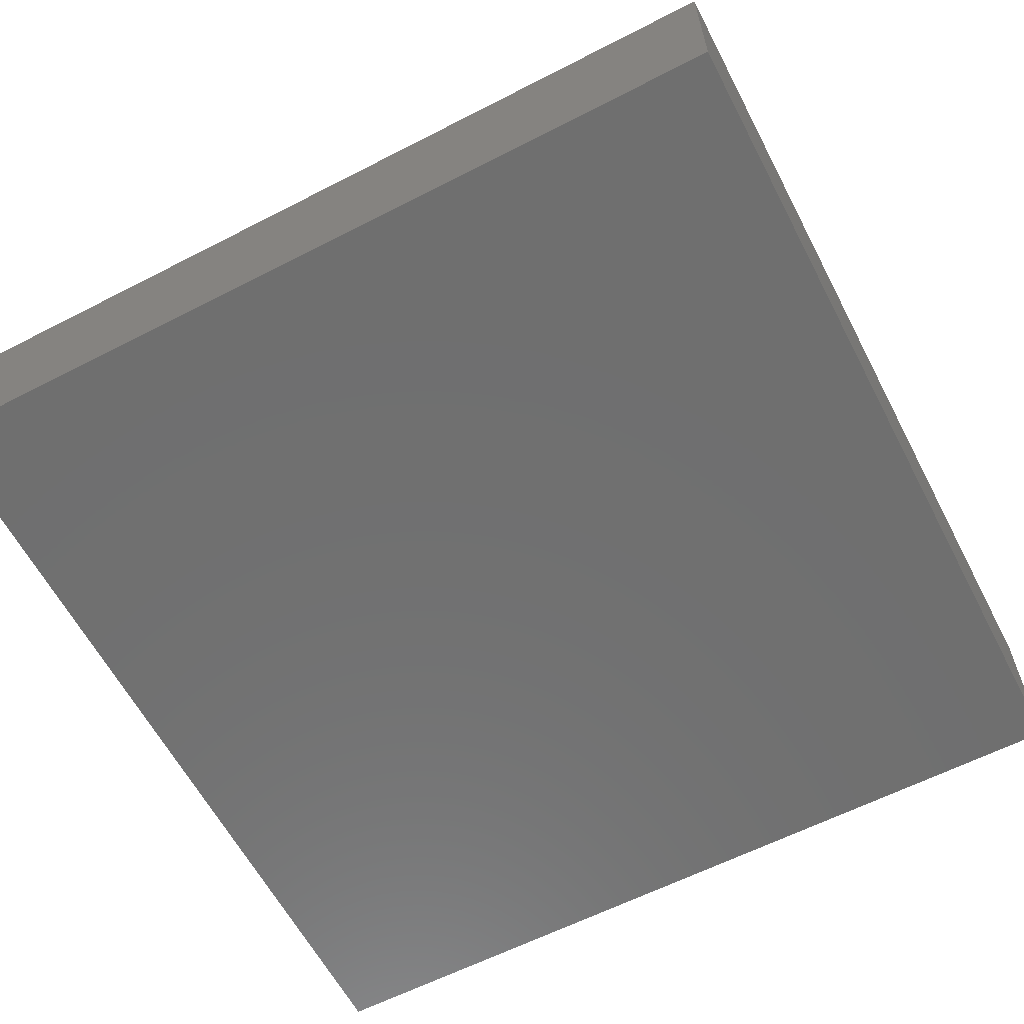
<metadata>
{"format":"stl","ext":"stl","renderer":"f3d","projection":"perspective","resolution":1024,"background":"white","views":[{"elev":-61.4,"azim":117.6,"up":"+Z"}]}
</metadata>
<code>
# stl→obj: 478 verts, 952 faces
v 0 26 5.5
v 0 18.5 5.5
v 0 24.38 7.121
v 0 50 0
v 0 40 5
v 0 50 10
v 0 25.09 2.172
v 0 30 5
v 0 27.91 5
v 0 30 10
v 0 18.5 4.5
v 0 24.38 2.879
v 0 13 3
v 0 17.68 10
v 0 16.43 15.81
v 0 17.68 20
v 0 13 9.866
v 0 0 0
v 0 7.322 10
v 0 12 9.866
v 0 12 3
v 0 8.567 15.81
v 0 0 10
v 0 40 10
v 0 25.09 7.828
v 0 26 4.5
v 0 15.57 16.31
v 0 9.433 16.31
v 0 12.5 11
v 0 7.322 20
v 17.68 25 20
v 25 7.322 20
v 25 17.68 20
v 17.68 0 20
v 7.322 25 20
v 7.322 0 20
v 25 17.68 10
v 25 7.322 10
v 17.68 25 10
v 7.322 25 10
v 50 50 0
v 50 0 0
v 8.317 0 3.755
v 7.322 0 10
v 11.92 0 10
v 15.82 0 3.255
v 9.183 0 3.255
v 25.09 0 2.172
v 24.38 0 2.879
v 9.183 0 16.75
v 12.5 0 11
v 15.82 0 16.75
v 8.317 0 16.25
v 16.68 0 16.25
v 17.68 0 10
v 13.08 0 10
v 18.5 0 5.5
v 25.09 0 7.828
v 30 0 10
v 24.38 0 7.121
v 16.68 0 3.755
v 18.5 0 4.5
v 26 0 4.5
v 27.91 0 5
v 30 0 5
v 40 0 5
v 26 0 5.5
v 50 0 10
v 40 0 10
v 12.5 0 9
v 10 30 5
v 10 40 5
v 30 10 5
v 40 10 5
v 44.99 35.52 5
v 45 34.83 5
v 45 35.17 5
v 44.99 34.48 5
v 44.96 35.87 5
v 44.96 34.13 5
v 44.93 36.22 5
v 44.93 33.78 5
v 44.88 36.56 5
v 44.88 33.44 5
v 44.82 36.91 5
v 44.82 33.09 5
v 44.74 37.25 5
v 44.74 32.75 5
v 44.66 37.59 5
v 44.66 32.41 5
v 44.56 37.92 5
v 44.56 32.08 5
v 44.46 38.26 5
v 44.46 31.74 5
v 44.34 38.58 5
v 44.34 31.42 5
v 44.2 38.91 5
v 44.2 31.09 5
v 44.06 39.23 5
v 44.06 30.77 5
v 43.91 39.54 5
v 43.91 30.46 5
v 43.75 39.85 5
v 43.75 30.15 5
v 43.57 40.15 5
v 43.57 29.85 5
v 43.39 40.45 5
v 43.39 29.55 5
v 43.19 40.74 5
v 43.19 29.26 5
v 42.99 41.02 5
v 42.99 28.98 5
v 42.77 41.29 5
v 42.77 28.71 5
v 42.55 41.56 5
v 42.55 28.44 5
v 42.31 41.82 5
v 42.31 28.18 5
v 42.07 42.07 5
v 42.07 27.93 5
v 41.82 42.31 5
v 41.82 27.69 5
v 41.56 42.55 5
v 41.56 27.45 5
v 41.29 42.77 5
v 41.29 27.23 5
v 41.02 42.99 5
v 41.02 27.01 5
v 40.74 43.19 5
v 40.74 26.81 5
v 40.45 43.39 5
v 40.45 26.61 5
v 40.15 43.57 5
v 40.15 26.43 5
v 39.85 43.75 5
v 39.85 26.25 5
v 39.54 43.91 5
v 39.54 26.09 5
v 39.23 44.06 5
v 39.23 25.94 5
v 38.91 44.2 5
v 38.91 25.79 5
v 38.58 44.34 5
v 38.58 25.66 5
v 38.26 44.46 5
v 38.26 25.54 5
v 37.92 44.56 5
v 37.92 25.44 5
v 37.59 44.66 5
v 37.59 25.34 5
v 37.25 44.74 5
v 37.25 25.26 5
v 36.91 44.82 5
v 36.91 25.18 5
v 36.56 44.88 5
v 36.56 25.12 5
v 36.22 44.93 5
v 36.22 25.07 5
v 35.87 44.96 5
v 35.87 25.04 5
v 35.52 44.99 5
v 35.52 25.01 5
v 35.17 45 5
v 35.17 25 5
v 34.83 45 5
v 34.83 25 5
v 34.48 44.99 5
v 34.48 25.01 5
v 34.13 44.96 5
v 34.13 25.04 5
v 33.78 44.93 5
v 33.78 25.07 5
v 33.44 44.88 5
v 33.44 25.12 5
v 33.09 44.82 5
v 33.09 25.18 5
v 32.75 44.74 5
v 32.75 25.26 5
v 32.41 44.66 5
v 32.41 25.34 5
v 32.08 44.56 5
v 32.08 25.44 5
v 31.74 44.46 5
v 31.74 25.54 5
v 31.42 44.34 5
v 31.42 25.66 5
v 31.09 44.2 5
v 31.09 25.79 5
v 30.77 44.06 5
v 30.77 25.94 5
v 30.46 43.91 5
v 30.46 26.09 5
v 30.15 43.75 5
v 30.15 26.25 5
v 29.85 43.57 5
v 29.85 26.43 5
v 29.55 43.39 5
v 29.55 26.61 5
v 29.26 43.19 5
v 29.26 26.81 5
v 28.98 42.99 5
v 28.98 27.01 5
v 28.71 42.77 5
v 28.71 27.23 5
v 28.44 42.55 5
v 28.44 27.45 5
v 28.18 42.31 5
v 28.18 27.69 5
v 27.93 42.07 5
v 27.93 27.93 5
v 27.69 41.82 5
v 27.69 28.18 5
v 27.45 41.56 5
v 27.45 28.44 5
v 27.23 41.29 5
v 27.23 28.71 5
v 27.01 41.02 5
v 27.01 28.98 5
v 26.81 40.74 5
v 26.81 29.26 5
v 26.61 40.45 5
v 26.61 29.55 5
v 26.43 40.15 5
v 26.43 29.85 5
v 26.25 39.85 5
v 26.25 30.15 5
v 26.09 39.54 5
v 26.09 30.46 5
v 25.94 39.23 5
v 25.94 30.77 5
v 25.79 38.91 5
v 25.79 31.09 5
v 25.66 38.58 5
v 25.66 31.42 5
v 25.54 38.26 5
v 25.54 31.74 5
v 25.44 37.92 5
v 25.44 32.08 5
v 25.34 37.59 5
v 25.34 32.41 5
v 25.26 37.25 5
v 25.26 32.75 5
v 25.18 36.91 5
v 25.18 33.09 5
v 25.12 36.56 5
v 25.12 33.44 5
v 25.07 36.22 5
v 25.07 33.78 5
v 25.04 35.87 5
v 25.04 34.13 5
v 25.01 35.52 5
v 25.01 34.48 5
v 25 35.17 5
v 25 34.83 5
v 50 50 10
v 39.85 26.25 10
v 40 10 10
v 40.15 26.43 10
v 39.54 26.09 10
v 39.23 25.94 10
v 38.91 25.79 10
v 38.58 25.66 10
v 38.26 25.54 10
v 37.92 25.44 10
v 37.59 25.34 10
v 37.25 25.26 10
v 36.91 25.18 10
v 36.56 25.12 10
v 36.22 25.07 10
v 35.87 25.04 10
v 35.52 25.01 10
v 35.17 25 10
v 34.83 25 10
v 30 10 10
v 34.48 25.01 10
v 34.13 25.04 10
v 33.78 25.07 10
v 33.44 25.12 10
v 33.09 25.18 10
v 32.75 25.26 10
v 32.41 25.34 10
v 32.08 25.44 10
v 31.74 25.54 10
v 31.42 25.66 10
v 31.09 25.79 10
v 30.77 25.94 10
v 30.46 26.09 10
v 30.15 26.25 10
v 29.85 26.43 10
v 29.55 26.61 10
v 29.26 26.81 10
v 28.98 27.01 10
v 28.71 27.23 10
v 28.44 27.45 10
v 28.18 27.69 10
v 27.93 27.93 10
v 27.69 28.18 10
v 27.45 28.44 10
v 27.23 28.71 10
v 27.01 28.98 10
v 26.81 29.26 10
v 26.61 29.55 10
v 26.43 29.85 10
v 26.25 30.15 10
v 26.09 30.46 10
v 25.94 30.77 10
v 25.79 31.09 10
v 25.66 31.42 10
v 25.54 31.74 10
v 25.44 32.08 10
v 25.34 32.41 10
v 25.26 32.75 10
v 25.18 33.09 10
v 25.12 33.44 10
v 10 30 10
v 25.01 34.48 10
v 25 34.83 10
v 25.04 34.13 10
v 25.07 33.78 10
v 45 34.83 10
v 45 35.17 10
v 44.99 35.52 10
v 44.96 35.87 10
v 44.93 36.22 10
v 44.88 36.56 10
v 44.82 36.91 10
v 44.74 37.25 10
v 44.66 37.59 10
v 44.56 37.92 10
v 44.46 38.26 10
v 44.34 38.58 10
v 44.2 38.91 10
v 44.06 39.23 10
v 43.91 39.54 10
v 43.75 39.85 10
v 43.57 40.15 10
v 43.39 40.45 10
v 43.19 40.74 10
v 42.99 41.02 10
v 42.77 41.29 10
v 42.55 41.56 10
v 42.31 41.82 10
v 42.07 42.07 10
v 41.82 42.31 10
v 41.56 42.55 10
v 41.29 42.77 10
v 41.02 42.99 10
v 40.74 43.19 10
v 40.45 43.39 10
v 40.15 43.57 10
v 39.85 43.75 10
v 39.54 43.91 10
v 39.23 44.06 10
v 38.91 44.2 10
v 38.58 44.34 10
v 38.26 44.46 10
v 37.92 44.56 10
v 37.59 44.66 10
v 37.25 44.74 10
v 36.91 44.82 10
v 36.56 44.88 10
v 36.22 44.93 10
v 35.87 44.96 10
v 35.52 44.99 10
v 35.17 45 10
v 34.83 45 10
v 34.48 44.99 10
v 34.13 44.96 10
v 33.78 44.93 10
v 33.44 44.88 10
v 33.09 44.82 10
v 32.75 44.74 10
v 32.41 44.66 10
v 25 35.17 10
v 10 40 10
v 25.01 35.52 10
v 25.04 35.87 10
v 25.07 36.22 10
v 25.12 36.56 10
v 25.18 36.91 10
v 25.26 37.25 10
v 25.34 37.59 10
v 25.44 37.92 10
v 25.54 38.26 10
v 25.66 38.58 10
v 25.79 38.91 10
v 25.94 39.23 10
v 26.09 39.54 10
v 26.25 39.85 10
v 26.43 40.15 10
v 26.61 40.45 10
v 26.81 40.74 10
v 27.01 41.02 10
v 27.23 41.29 10
v 27.45 41.56 10
v 27.69 41.82 10
v 27.93 42.07 10
v 28.18 42.31 10
v 28.44 42.55 10
v 28.71 42.77 10
v 28.98 42.99 10
v 29.26 43.19 10
v 29.55 43.39 10
v 29.85 43.57 10
v 30.15 43.75 10
v 30.46 43.91 10
v 30.77 44.06 10
v 31.09 44.2 10
v 31.42 44.34 10
v 31.74 44.46 10
v 32.08 44.56 10
v 44.99 34.48 10
v 44.96 34.13 10
v 44.93 33.78 10
v 44.88 33.44 10
v 44.82 33.09 10
v 44.74 32.75 10
v 44.66 32.41 10
v 44.56 32.08 10
v 44.46 31.74 10
v 44.34 31.42 10
v 44.2 31.09 10
v 44.06 30.77 10
v 43.91 30.46 10
v 43.75 30.15 10
v 43.57 29.85 10
v 43.39 29.55 10
v 43.19 29.26 10
v 42.99 28.98 10
v 42.77 28.71 10
v 42.55 28.44 10
v 42.31 28.18 10
v 42.07 27.93 10
v 41.82 27.69 10
v 41.56 27.45 10
v 41.29 27.23 10
v 41.02 27.01 10
v 40.74 26.81 10
v 40.45 26.61 10
v 8.317 0.25 16.25
v 12.5 0.25 11
v 9.183 0.25 16.75
v 11.92 0.25 10
v 16.68 0.25 16.25
v 15.82 0.25 16.75
v 13.08 0.25 10
v 12.5 0.25 9
v 8.317 0.25 3.755
v 9.183 0.25 3.255
v 16.68 0.25 3.755
v 15.82 0.25 3.255
v 26 0.25 4.5
v 26 0.25 5.5
v 18.5 0.25 5.5
v 18.5 0.25 4.5
v 27.91 0.25 5
v 25.09 0.25 2.172
v 24.38 0.25 2.879
v 25.09 0.25 7.828
v 24.38 0.25 7.121
v 0.25 12.5 11
v 0.25 15.57 16.31
v 0.25 16.43 15.81
v 0.25 8.567 15.81
v 0.25 9.433 16.31
v 0.25 13 9.866
v 0.25 12 9.866
v 0.25 13 3
v 0.25 12 3
v 0.25 18.5 4.5
v 0.25 26 5.5
v 0.25 26 4.5
v 0.25 18.5 5.5
v 0.25 25.09 2.172
v 0.25 27.91 5
v 0.25 24.38 2.879
v 0.25 25.09 7.828
v 0.25 24.38 7.121
f 1 2 3
f 4 5 6
f 7 5 4
f 8 9 10
f 5 7 8
f 8 7 9
f 7 11 12
f 13 2 11
f 14 15 16
f 2 17 14
f 14 17 15
f 2 13 17
f 7 13 11
f 18 7 4
f 7 18 13
f 19 20 21
f 20 19 22
f 13 18 21
f 18 19 21
f 19 18 23
f 6 5 24
f 25 10 9
f 14 3 2
f 3 14 25
f 25 14 10
f 26 12 11
f 27 16 15
f 28 27 29
f 27 28 16
f 28 30 16
f 22 30 28
f 30 22 19
f 31 32 33
f 31 34 32
f 35 34 31
f 35 36 34
f 16 36 35
f 36 16 30
f 32 37 33
f 37 32 38
f 39 35 31
f 35 39 40
f 18 41 42
f 41 18 4
f 43 44 23
f 44 43 45
f 18 46 47
f 46 48 49
f 46 18 48
f 43 18 47
f 18 43 23
f 50 51 52
f 36 50 34
f 36 53 50
f 44 53 36
f 53 44 45
f 52 34 50
f 54 34 52
f 54 55 34
f 56 55 54
f 57 55 56
f 55 58 59
f 55 60 58
f 55 57 60
f 61 57 56
f 57 61 62
f 49 62 61
f 49 61 46
f 62 49 63
f 64 59 58
f 64 65 59
f 48 65 64
f 65 48 66
f 60 57 67
f 66 68 69
f 66 42 68
f 48 42 66
f 42 48 18
f 70 47 46
f 33 39 31
f 39 33 37
f 44 30 19
f 30 44 36
f 55 32 34
f 32 55 38
f 14 35 40
f 35 14 16
f 5 71 72
f 71 5 8
f 73 66 74
f 66 73 65
f 75 76 77
f 75 78 76
f 79 78 75
f 79 80 78
f 81 80 79
f 81 82 80
f 83 82 81
f 83 84 82
f 85 84 83
f 85 86 84
f 87 86 85
f 87 88 86
f 89 88 87
f 89 90 88
f 91 90 89
f 91 92 90
f 93 92 91
f 93 94 92
f 95 94 93
f 95 96 94
f 97 96 95
f 97 98 96
f 99 98 97
f 99 100 98
f 101 100 99
f 101 102 100
f 103 102 101
f 103 104 102
f 105 104 103
f 105 106 104
f 107 106 105
f 107 108 106
f 109 108 107
f 109 110 108
f 111 110 109
f 111 112 110
f 113 112 111
f 113 114 112
f 115 114 113
f 115 116 114
f 117 116 115
f 117 118 116
f 119 118 117
f 119 120 118
f 121 120 119
f 121 122 120
f 123 122 121
f 123 124 122
f 125 124 123
f 125 126 124
f 127 126 125
f 127 128 126
f 129 128 127
f 129 130 128
f 131 130 129
f 131 132 130
f 133 132 131
f 133 134 132
f 135 134 133
f 135 136 134
f 137 136 135
f 137 138 136
f 139 138 137
f 139 140 138
f 141 140 139
f 141 142 140
f 143 142 141
f 143 144 142
f 145 144 143
f 145 146 144
f 147 146 145
f 147 148 146
f 149 148 147
f 149 150 148
f 151 150 149
f 151 152 150
f 153 152 151
f 153 154 152
f 155 154 153
f 155 156 154
f 157 156 155
f 157 158 156
f 159 158 157
f 159 160 158
f 161 160 159
f 161 162 160
f 163 162 161
f 163 164 162
f 165 164 163
f 165 166 164
f 167 166 165
f 167 168 166
f 169 168 167
f 169 170 168
f 171 170 169
f 171 172 170
f 173 172 171
f 173 174 172
f 175 174 173
f 175 176 174
f 177 176 175
f 177 178 176
f 179 178 177
f 179 180 178
f 181 180 179
f 181 182 180
f 183 182 181
f 183 184 182
f 185 184 183
f 185 186 184
f 187 186 185
f 187 188 186
f 189 188 187
f 189 190 188
f 191 190 189
f 191 192 190
f 193 192 191
f 193 194 192
f 195 194 193
f 195 196 194
f 197 196 195
f 197 198 196
f 199 198 197
f 199 200 198
f 201 200 199
f 201 202 200
f 203 202 201
f 203 204 202
f 205 204 203
f 205 206 204
f 207 206 205
f 207 208 206
f 209 208 207
f 209 210 208
f 211 210 209
f 211 212 210
f 213 212 211
f 213 214 212
f 215 214 213
f 215 216 214
f 217 216 215
f 217 218 216
f 219 218 217
f 219 220 218
f 221 220 219
f 221 222 220
f 223 222 221
f 223 224 222
f 225 224 223
f 225 226 224
f 227 226 225
f 227 228 226
f 229 228 227
f 229 230 228
f 231 230 229
f 231 232 230
f 233 232 231
f 233 234 232
f 235 234 233
f 235 236 234
f 237 236 235
f 237 238 236
f 239 238 237
f 239 240 238
f 241 240 239
f 241 242 240
f 243 242 241
f 243 244 242
f 245 244 243
f 245 246 244
f 247 246 245
f 247 248 246
f 249 248 247
f 249 250 248
f 251 250 249
f 251 252 250
f 253 252 251
f 252 253 254
f 68 41 255
f 41 68 42
f 41 6 255
f 6 41 4
f 256 257 258
f 259 257 256
f 260 257 259
f 261 257 260
f 262 257 261
f 263 257 262
f 264 257 263
f 265 257 264
f 266 257 265
f 267 257 266
f 268 257 267
f 269 257 268
f 270 257 269
f 271 257 270
f 272 257 271
f 273 257 272
f 274 273 275
f 274 275 276
f 274 276 277
f 37 277 278
f 37 278 279
f 37 279 280
f 37 280 281
f 37 281 282
f 37 282 283
f 37 283 284
f 37 284 285
f 37 285 286
f 37 286 287
f 37 287 288
f 273 274 257
f 37 288 289
f 277 37 274
f 37 289 290
f 37 290 291
f 37 291 292
f 37 292 293
f 37 293 294
f 37 294 295
f 37 295 296
f 39 296 297
f 39 297 298
f 39 298 299
f 39 299 300
f 39 300 301
f 39 301 302
f 39 302 303
f 39 303 304
f 39 304 305
f 39 305 306
f 39 306 307
f 39 307 308
f 39 308 309
f 39 309 310
f 39 310 311
f 39 311 312
f 39 312 313
f 39 313 314
f 315 316 317
f 39 318 316
f 39 319 318
f 39 314 319
f 38 274 37
f 274 38 59
f 59 38 55
f 320 255 321
f 255 322 321
f 255 323 322
f 255 324 323
f 255 325 324
f 255 326 325
f 255 327 326
f 255 328 327
f 255 329 328
f 255 330 329
f 255 331 330
f 255 332 331
f 255 333 332
f 255 334 333
f 255 335 334
f 255 336 335
f 255 337 336
f 255 338 337
f 255 339 338
f 255 340 339
f 255 341 340
f 255 342 341
f 255 343 342
f 255 344 343
f 255 345 344
f 255 346 345
f 255 347 346
f 255 348 347
f 255 349 348
f 255 350 349
f 255 351 350
f 255 352 351
f 255 353 352
f 255 354 353
f 255 355 354
f 255 356 355
f 255 357 356
f 255 358 357
f 255 359 358
f 255 360 359
f 255 361 360
f 255 362 361
f 255 363 362
f 255 364 363
f 255 365 364
f 255 366 365
f 255 367 366
f 255 368 367
f 255 369 368
f 255 370 369
f 6 370 255
f 370 6 371
f 371 6 372
f 372 6 373
f 315 317 374
f 296 39 37
f 375 374 376
f 375 376 377
f 375 377 378
f 375 378 379
f 375 379 380
f 375 380 381
f 375 381 382
f 375 382 383
f 375 383 384
f 375 384 385
f 375 385 386
f 375 386 387
f 375 387 388
f 375 388 389
f 375 389 390
f 374 375 315
f 391 375 390
f 392 375 391
f 393 375 392
f 394 375 393
f 395 375 394
f 396 375 395
f 397 375 396
f 398 375 397
f 399 375 398
f 400 375 399
f 6 400 401
f 6 401 402
f 6 402 403
f 6 403 404
f 6 404 405
f 6 405 406
f 6 406 407
f 6 407 408
f 6 408 409
f 6 409 410
f 6 410 411
f 373 6 411
f 400 6 375
f 375 6 24
f 412 255 320
f 413 255 412
f 414 255 413
f 415 255 414
f 255 415 68
f 416 68 415
f 417 68 416
f 418 68 417
f 419 68 418
f 420 68 419
f 421 68 420
f 422 68 421
f 423 68 422
f 424 68 423
f 425 68 424
f 426 68 425
f 427 68 426
f 428 68 427
f 429 68 428
f 430 68 429
f 257 430 431
f 257 431 432
f 257 432 433
f 257 433 434
f 257 434 435
f 257 435 436
f 257 436 437
f 257 437 438
f 257 438 439
f 257 439 258
f 430 257 68
f 68 257 69
f 316 315 39
f 315 40 39
f 10 40 315
f 40 10 14
f 44 19 23
f 59 73 274
f 73 59 65
f 73 257 274
f 257 73 74
f 66 257 74
f 257 66 69
f 5 375 24
f 375 5 72
f 71 375 72
f 375 71 315
f 71 10 315
f 10 71 8
f 166 275 273
f 275 166 168
f 168 276 275
f 276 168 170
f 170 277 276
f 277 170 172
f 172 278 277
f 278 172 174
f 174 279 278
f 279 174 176
f 176 280 279
f 280 176 178
f 178 281 280
f 281 178 180
f 180 282 281
f 282 180 182
f 182 283 282
f 283 182 184
f 184 284 283
f 284 184 186
f 186 285 284
f 285 186 188
f 188 286 285
f 286 188 190
f 190 287 286
f 287 190 192
f 192 288 287
f 288 192 194
f 194 289 288
f 289 194 196
f 196 290 289
f 290 196 198
f 198 291 290
f 291 198 200
f 200 292 291
f 292 200 202
f 202 293 292
f 293 202 204
f 204 294 293
f 294 204 206
f 206 295 294
f 295 206 208
f 208 296 295
f 296 208 210
f 296 212 297
f 212 296 210
f 297 214 298
f 214 297 212
f 298 216 299
f 216 298 214
f 299 218 300
f 218 299 216
f 300 220 301
f 220 300 218
f 301 222 302
f 222 301 220
f 302 224 303
f 224 302 222
f 303 226 304
f 226 303 224
f 304 228 305
f 228 304 226
f 305 230 306
f 230 305 228
f 306 232 307
f 232 306 230
f 307 234 308
f 234 307 232
f 308 236 309
f 236 308 234
f 309 238 310
f 238 309 236
f 310 240 311
f 240 310 238
f 311 242 312
f 242 311 240
f 312 244 313
f 244 312 242
f 313 246 314
f 246 313 244
f 314 248 319
f 248 314 246
f 319 250 318
f 250 319 248
f 318 252 316
f 252 318 250
f 316 254 317
f 254 316 252
f 317 253 374
f 253 317 254
f 374 251 376
f 251 374 253
f 376 249 377
f 249 376 251
f 377 247 378
f 247 377 249
f 378 245 379
f 245 378 247
f 379 243 380
f 243 379 245
f 380 241 381
f 241 380 243
f 381 239 382
f 239 381 241
f 382 237 383
f 237 382 239
f 383 235 384
f 235 383 237
f 384 233 385
f 233 384 235
f 385 231 386
f 231 385 233
f 386 229 387
f 229 386 231
f 387 227 388
f 227 387 229
f 388 225 389
f 225 388 227
f 389 223 390
f 223 389 225
f 390 221 391
f 221 390 223
f 391 219 392
f 219 391 221
f 392 217 393
f 217 392 219
f 393 215 394
f 215 393 217
f 394 213 395
f 213 394 215
f 395 211 396
f 211 395 213
f 396 209 397
f 209 396 211
f 209 398 397
f 398 209 207
f 207 399 398
f 399 207 205
f 205 400 399
f 400 205 203
f 203 401 400
f 401 203 201
f 201 402 401
f 402 201 199
f 199 403 402
f 403 199 197
f 197 404 403
f 404 197 195
f 195 405 404
f 405 195 193
f 193 406 405
f 406 193 191
f 191 407 406
f 407 191 189
f 189 408 407
f 408 189 187
f 187 409 408
f 409 187 185
f 185 410 409
f 410 185 183
f 183 411 410
f 411 183 181
f 181 373 411
f 373 181 179
f 179 372 373
f 372 179 177
f 177 371 372
f 371 177 175
f 175 370 371
f 370 175 173
f 173 369 370
f 369 173 171
f 171 368 369
f 368 171 169
f 169 367 368
f 367 169 167
f 167 366 367
f 366 167 165
f 165 365 366
f 365 165 163
f 163 364 365
f 364 163 161
f 161 363 364
f 363 161 159
f 159 362 363
f 362 159 157
f 157 361 362
f 361 157 155
f 155 360 361
f 360 155 153
f 153 359 360
f 359 153 151
f 151 358 359
f 358 151 149
f 149 357 358
f 357 149 147
f 147 356 357
f 356 147 145
f 145 355 356
f 355 145 143
f 143 354 355
f 354 143 141
f 141 353 354
f 353 141 139
f 139 352 353
f 352 139 137
f 137 351 352
f 351 137 135
f 135 350 351
f 350 135 133
f 133 349 350
f 349 133 131
f 131 348 349
f 348 131 129
f 129 347 348
f 347 129 127
f 127 346 347
f 346 127 125
f 125 345 346
f 345 125 123
f 123 344 345
f 344 123 121
f 121 343 344
f 343 121 119
f 117 343 119
f 343 117 342
f 115 342 117
f 342 115 341
f 113 341 115
f 341 113 340
f 111 340 113
f 340 111 339
f 109 339 111
f 339 109 338
f 107 338 109
f 338 107 337
f 105 337 107
f 337 105 336
f 103 336 105
f 336 103 335
f 101 335 103
f 335 101 334
f 99 334 101
f 334 99 333
f 97 333 99
f 333 97 332
f 95 332 97
f 332 95 331
f 93 331 95
f 331 93 330
f 91 330 93
f 330 91 329
f 89 329 91
f 329 89 328
f 87 328 89
f 328 87 327
f 85 327 87
f 327 85 326
f 83 326 85
f 326 83 325
f 81 325 83
f 325 81 324
f 79 324 81
f 324 79 323
f 75 323 79
f 323 75 322
f 77 322 75
f 322 77 321
f 76 321 77
f 321 76 320
f 78 320 76
f 320 78 412
f 80 412 78
f 412 80 413
f 82 413 80
f 413 82 414
f 84 414 82
f 414 84 415
f 86 415 84
f 415 86 416
f 88 416 86
f 416 88 417
f 90 417 88
f 417 90 418
f 92 418 90
f 418 92 419
f 94 419 92
f 419 94 420
f 96 420 94
f 420 96 421
f 98 421 96
f 421 98 422
f 100 422 98
f 422 100 423
f 102 423 100
f 423 102 424
f 104 424 102
f 424 104 425
f 106 425 104
f 425 106 426
f 108 426 106
f 426 108 427
f 110 427 108
f 427 110 428
f 112 428 110
f 428 112 429
f 114 429 112
f 429 114 430
f 116 430 114
f 430 116 431
f 118 431 116
f 431 118 432
f 120 432 118
f 432 120 433
f 120 434 433
f 434 120 122
f 122 435 434
f 435 122 124
f 124 436 435
f 436 124 126
f 126 437 436
f 437 126 128
f 128 438 437
f 438 128 130
f 130 439 438
f 439 130 132
f 132 258 439
f 258 132 134
f 134 256 258
f 256 134 136
f 136 259 256
f 259 136 138
f 138 260 259
f 260 138 140
f 140 261 260
f 261 140 142
f 142 262 261
f 262 142 144
f 144 263 262
f 263 144 146
f 146 264 263
f 264 146 148
f 148 265 264
f 265 148 150
f 150 266 265
f 266 150 152
f 152 267 266
f 267 152 154
f 154 268 267
f 268 154 156
f 156 269 268
f 269 156 158
f 158 270 269
f 270 158 160
f 160 271 270
f 271 160 162
f 162 272 271
f 272 162 164
f 164 273 272
f 273 164 166
f 440 441 442
f 441 440 443
f 441 444 445
f 446 441 443
f 441 446 444
f 443 447 446
f 448 447 443
f 447 448 449
f 447 450 446
f 450 447 451
f 452 453 454
f 452 454 455
f 453 452 456
f 457 452 458
f 452 457 456
f 453 459 460
f 459 453 456
f 61 446 450
f 446 61 56
f 56 444 446
f 444 56 54
f 52 444 54
f 444 52 445
f 52 441 445
f 441 52 51
f 51 442 441
f 442 51 50
f 53 442 50
f 442 53 440
f 53 443 440
f 443 53 45
f 45 448 443
f 448 45 43
f 448 47 449
f 47 448 43
f 47 447 449
f 447 47 70
f 70 451 447
f 451 70 46
f 451 61 450
f 61 451 46
f 64 459 456
f 459 64 58
f 58 460 459
f 460 58 60
f 60 453 460
f 453 60 67
f 57 453 67
f 453 57 454
f 57 455 454
f 455 57 62
f 455 63 452
f 63 455 62
f 63 458 452
f 458 63 49
f 49 457 458
f 457 49 48
f 48 456 457
f 456 48 64
f 461 462 463
f 461 464 465
f 466 461 463
f 467 466 468
f 467 468 469
f 466 467 461
f 467 464 461
f 470 471 472
f 471 470 473
f 474 472 475
f 472 474 476
f 471 475 472
f 471 477 475
f 477 471 478
f 17 463 15
f 463 17 466
f 27 463 462
f 463 27 15
f 461 27 462
f 27 461 29
f 29 465 28
f 465 29 461
f 22 465 464
f 465 22 28
f 467 22 464
f 22 467 20
f 469 20 467
f 20 469 21
f 13 469 468
f 469 13 21
f 13 466 17
f 466 13 468
f 9 477 25
f 477 9 475
f 478 25 477
f 25 478 3
f 471 3 478
f 3 471 1
f 2 471 473
f 471 2 1
f 470 2 473
f 2 470 11
f 26 470 472
f 470 26 11
f 476 26 472
f 26 476 12
f 474 12 476
f 12 474 7
f 7 475 9
f 475 7 474

</code>
